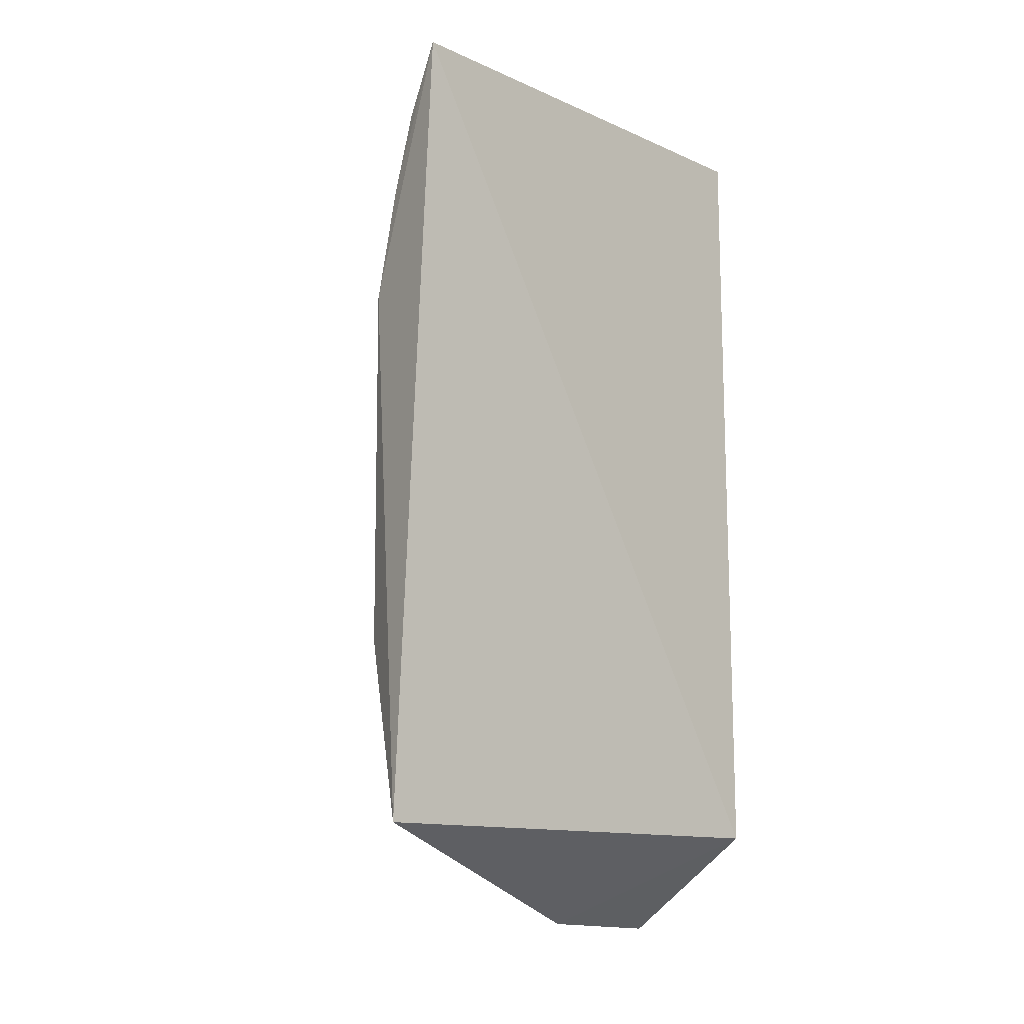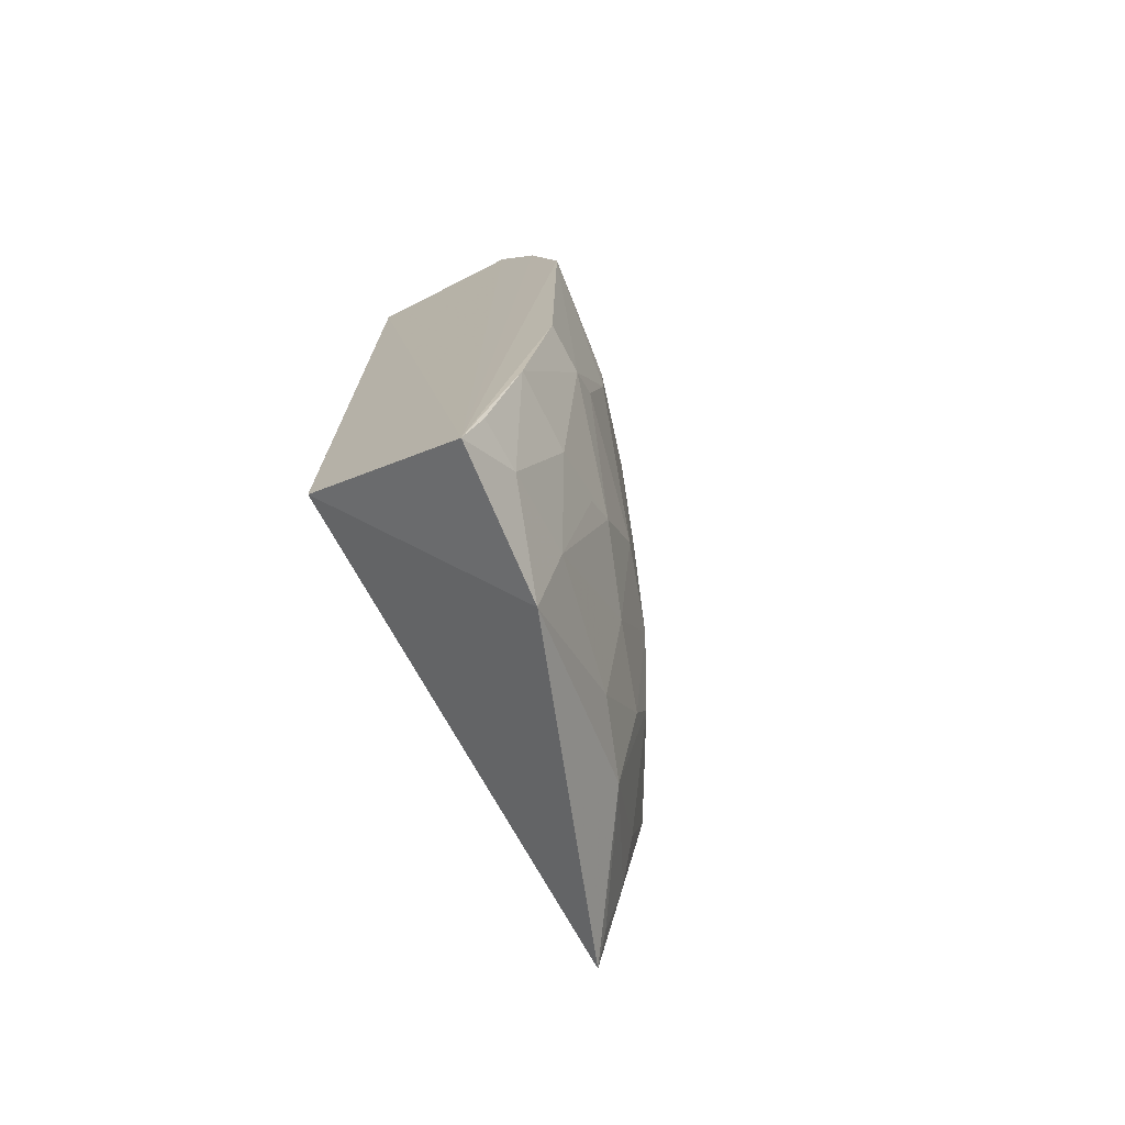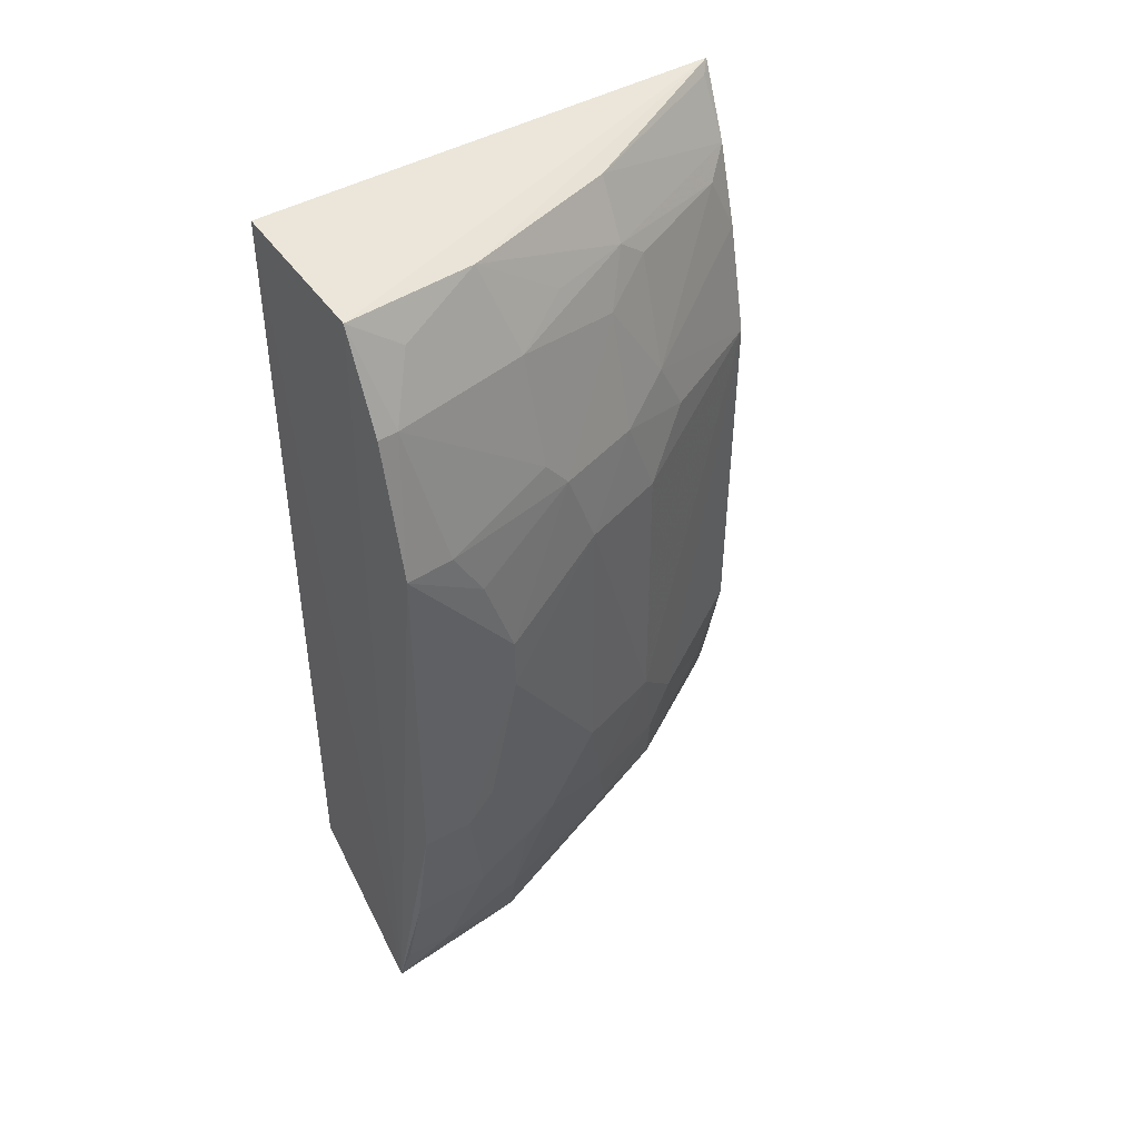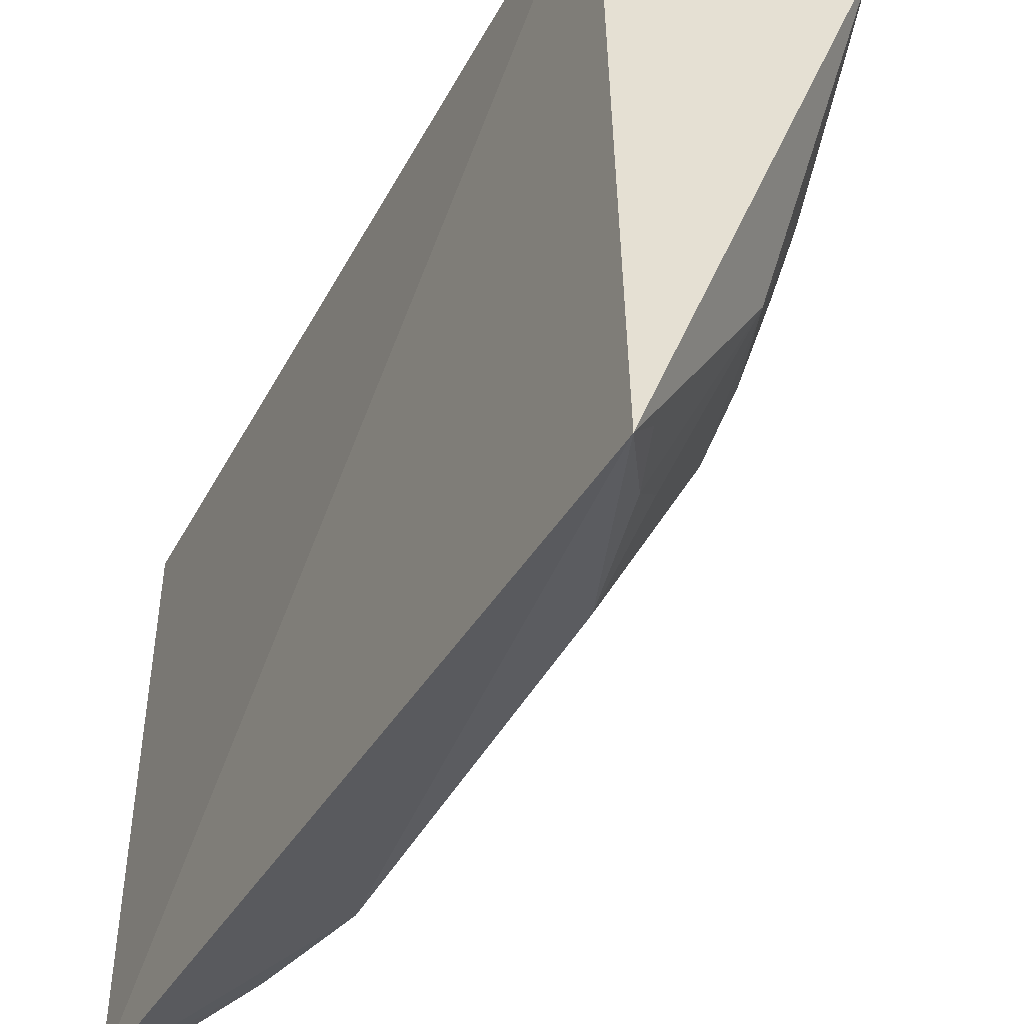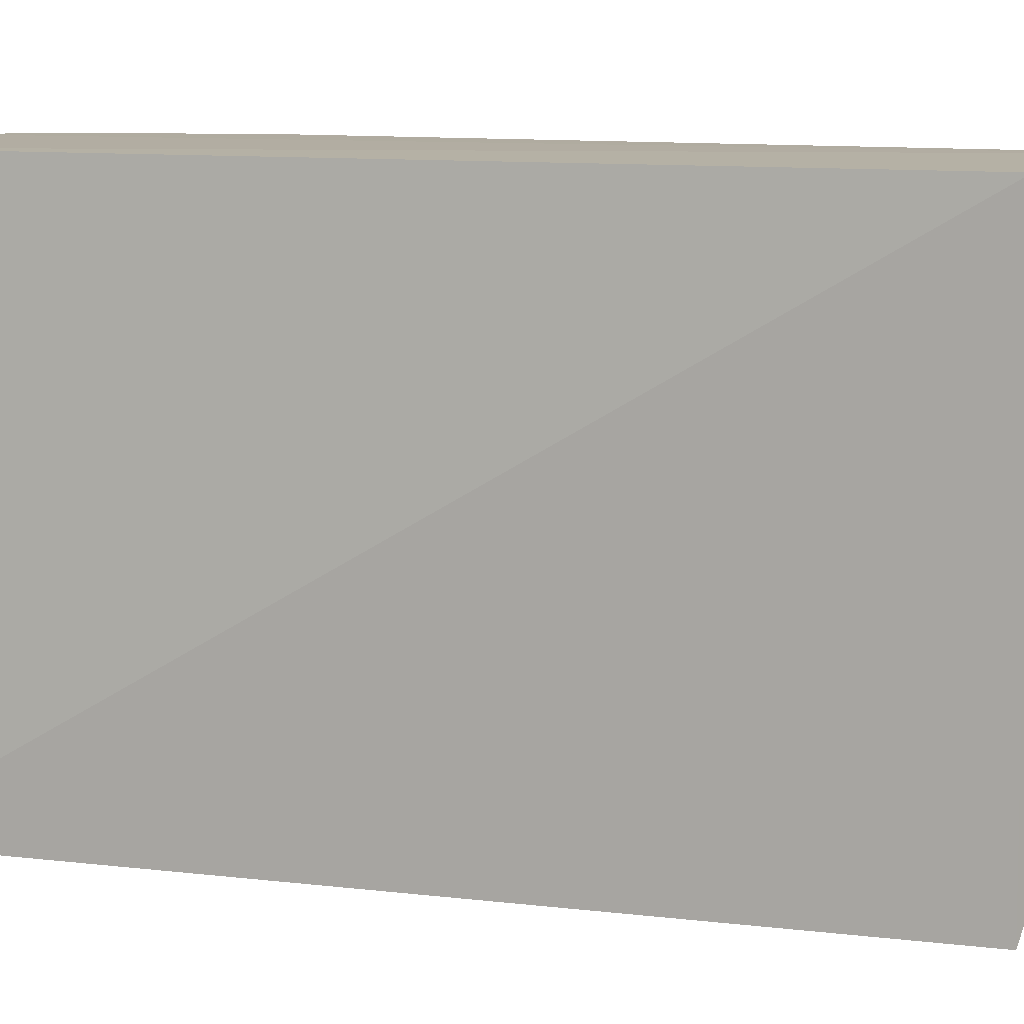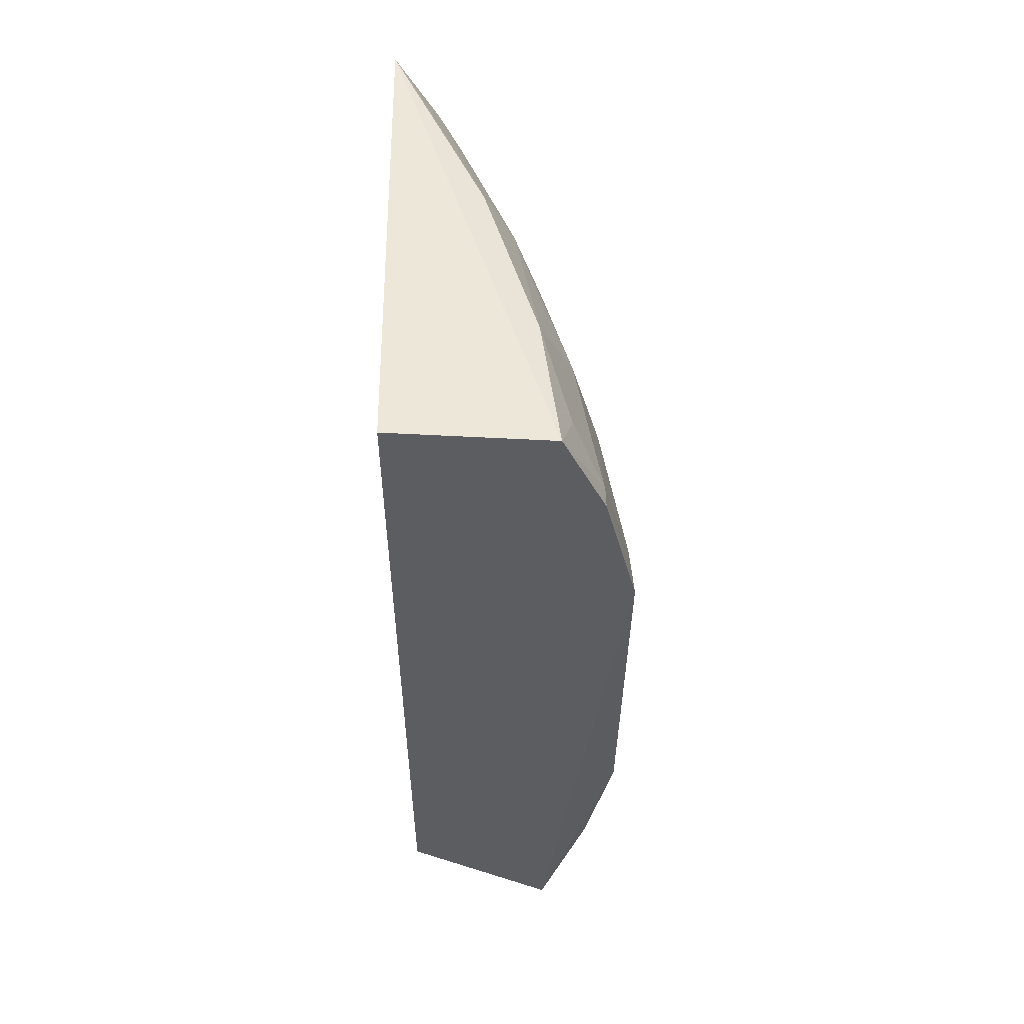
<metadata>
{"format":"obj","ext":"obj","renderer":"f3d","projection":"perspective","resolution":1024,"background":"white","views":[{"elev":-13.5,"azim":45.8,"up":"+Z"},{"elev":-72.7,"azim":-152.3,"up":"+Z"},{"elev":44.3,"azim":-123.4,"up":"+Z"},{"elev":-39.8,"azim":155.0,"up":"+Y"},{"elev":11.1,"azim":104.9,"up":"+Y"},{"elev":54.1,"azim":-178.6,"up":"+Z"}]}
</metadata>
<code>
v -0.3281 -0.2607 0.1858
v -0.3421 -0.269 -0.2365
v -0.3359 -0.007576 -0.234
v -0.4178 -0.00815 0.186
v -0.4227 -0.1678 0.02142
v -0.3359 -0.007576 0.1903
v -0.3772 -0.2552 0.05164
v -0.3934 -0.1658 0.1504
v -0.4151 -0.006445 -0.2852
v -0.4092 -0.1943 -0.1556
v -0.3777 -0.1656 0.1804
v -0.4379 -0.09469 0.07933
v -0.363 -0.2414 0.1396
v -0.4082 -0.08515 -0.2833
v -0.4232 -0.168 -0.1253
v -0.3771 -0.2542 -0.1397
v -0.4068 -0.079 0.1815
v -0.4085 -0.1808 0.079
v -0.4566 -0.008565 0.06548
v -0.3504 -0.2562 0.151
v -0.3924 -0.1933 -0.2289
v -0.4545 -0.03476 -0.1256
v -0.4233 -0.09268 0.1362
v -0.4227 -0.1526 0.06386
v -0.3918 -0.1801 0.1392
v -0.4075 -0.1949 0.0514
v -0.3641 -0.2552 0.1097
v -0.334 -0.2555 0.1806
v -0.4387 -0.09541 -0.1691
v -0.3775 -0.2389 -0.1836
v -0.4545 -0.008915 -0.1251
v -0.4548 -0.06486 -0.008127
v -0.4072 -0.1227 0.1507
v -0.439 -0.0189 0.137
v -0.4383 -0.1222 0.02171
v -0.4068 -0.1525 0.1244
v -0.4071 -0.1522 -0.2286
v -0.439 -0.05031 -0.1991
v -0.4235 -0.1379 -0.184
v -0.364 -0.2543 -0.1982
v -0.4537 -0.0342 0.06433
v -0.4549 -0.06491 -0.03623
v -0.4229 -0.03387 0.1669
v -0.4396 -0.008405 0.137
v -0.438 -0.1072 0.06387
v -0.4224 -0.08041 -0.2428
v -0.4401 -0.00874 -0.1994
v -0.4086 -0.183 -0.1836
v -0.4379 -0.1226 -0.1256
v -0.3527 -0.2567 -0.2293
v -0.454 -0.04957 0.03724
v -0.4378 -0.0801 -0.184
v -0.4241 -0.0352 -0.2585
v -0.4539 -0.04981 -0.1103
v -0.4235 -0.008704 -0.2585
f 1 2 3
f 6 1 3
f 6 4 1
f 7 2 1
f 9 6 3
f 9 4 6
f 14 9 3
f 14 3 2
f 15 10 7
f 15 7 5
f 16 2 7
f 16 7 10
f 17 11 1
f 17 1 4
f 17 8 11
f 20 11 8
f 20 8 13
f 21 14 2
f 25 18 13
f 25 13 8
f 26 5 7
f 26 7 18
f 26 24 5
f 26 18 24
f 27 18 7
f 27 13 18
f 27 20 13
f 27 7 1
f 27 1 20
f 28 20 1
f 28 1 11
f 28 11 20
f 30 16 10
f 30 10 21
f 31 22 19
f 31 19 9
f 33 23 8
f 33 8 17
f 33 17 23
f 34 12 23
f 35 5 24
f 35 15 5
f 36 24 18
f 36 18 25
f 36 25 8
f 36 8 23
f 37 14 21
f 38 29 22
f 40 30 21
f 40 2 16
f 40 16 30
f 41 34 19
f 41 12 34
f 42 32 19
f 42 19 22
f 42 35 32
f 43 17 4
f 43 4 34
f 43 34 23
f 43 23 17
f 44 34 4
f 44 19 34
f 44 4 9
f 44 9 19
f 45 35 24
f 45 12 41
f 45 32 35
f 45 24 36
f 45 36 23
f 45 23 12
f 46 14 37
f 46 39 29
f 46 37 39
f 47 31 9
f 47 38 22
f 47 22 31
f 48 10 15
f 48 15 39
f 48 21 10
f 48 39 37
f 48 37 21
f 49 39 15
f 49 29 39
f 49 15 35
f 49 35 42
f 50 40 21
f 50 21 2
f 50 2 40
f 51 41 19
f 51 19 32
f 51 45 41
f 51 32 45
f 52 46 29
f 52 29 38
f 52 38 46
f 53 46 38
f 53 9 14
f 53 14 46
f 53 38 47
f 54 49 42
f 54 42 22
f 54 22 29
f 54 29 49
f 55 53 47
f 55 47 9
f 55 9 53

</code>
